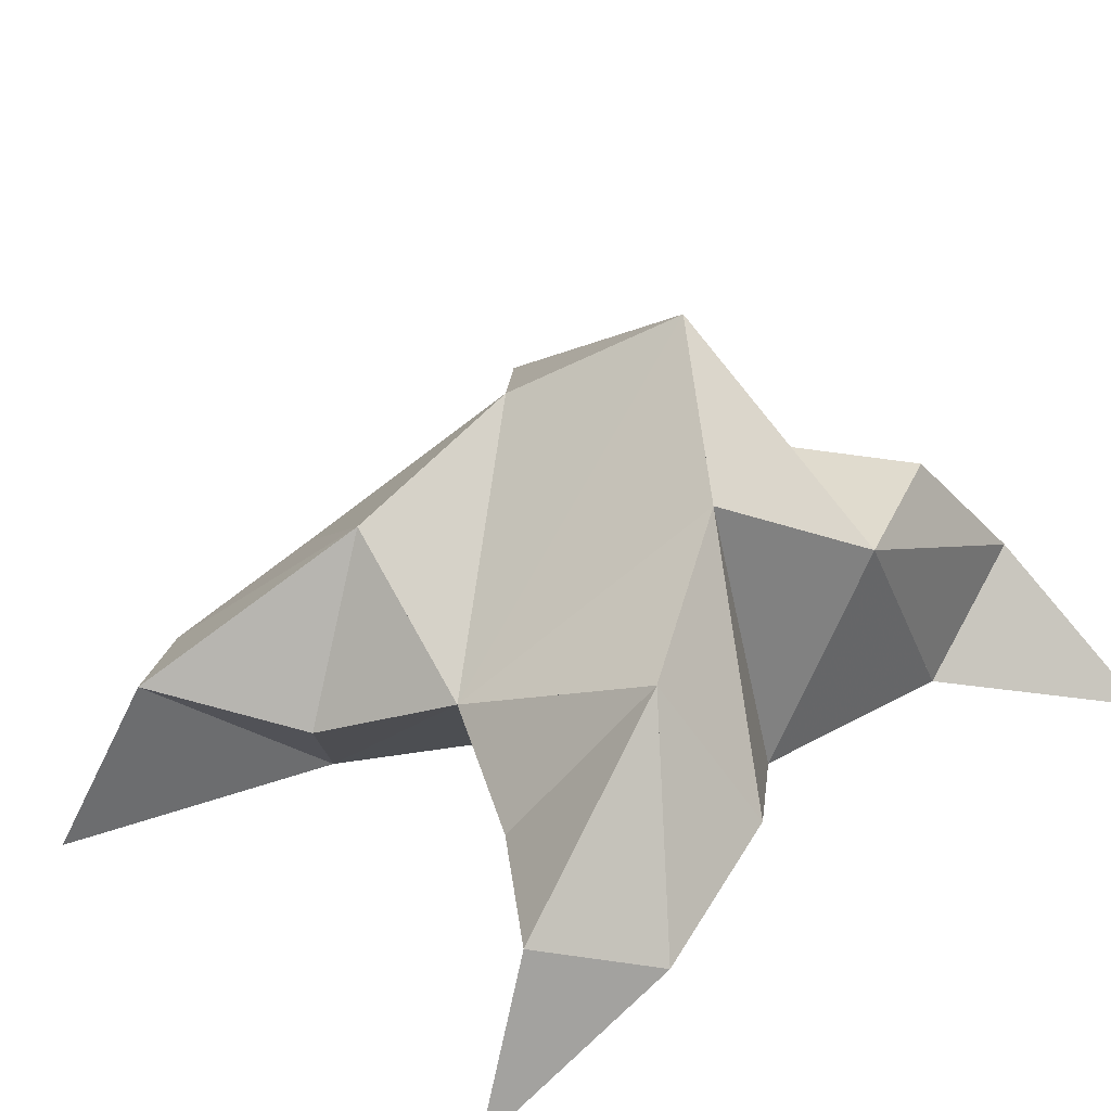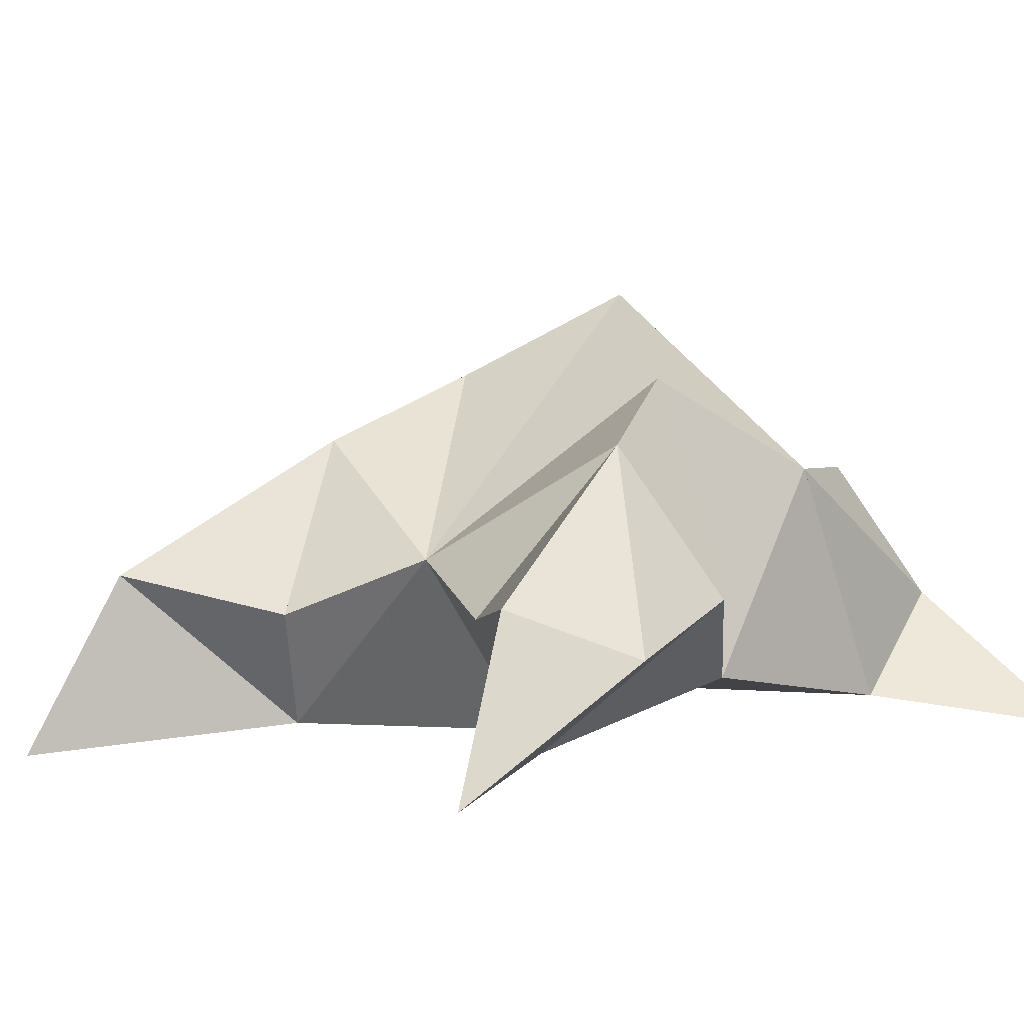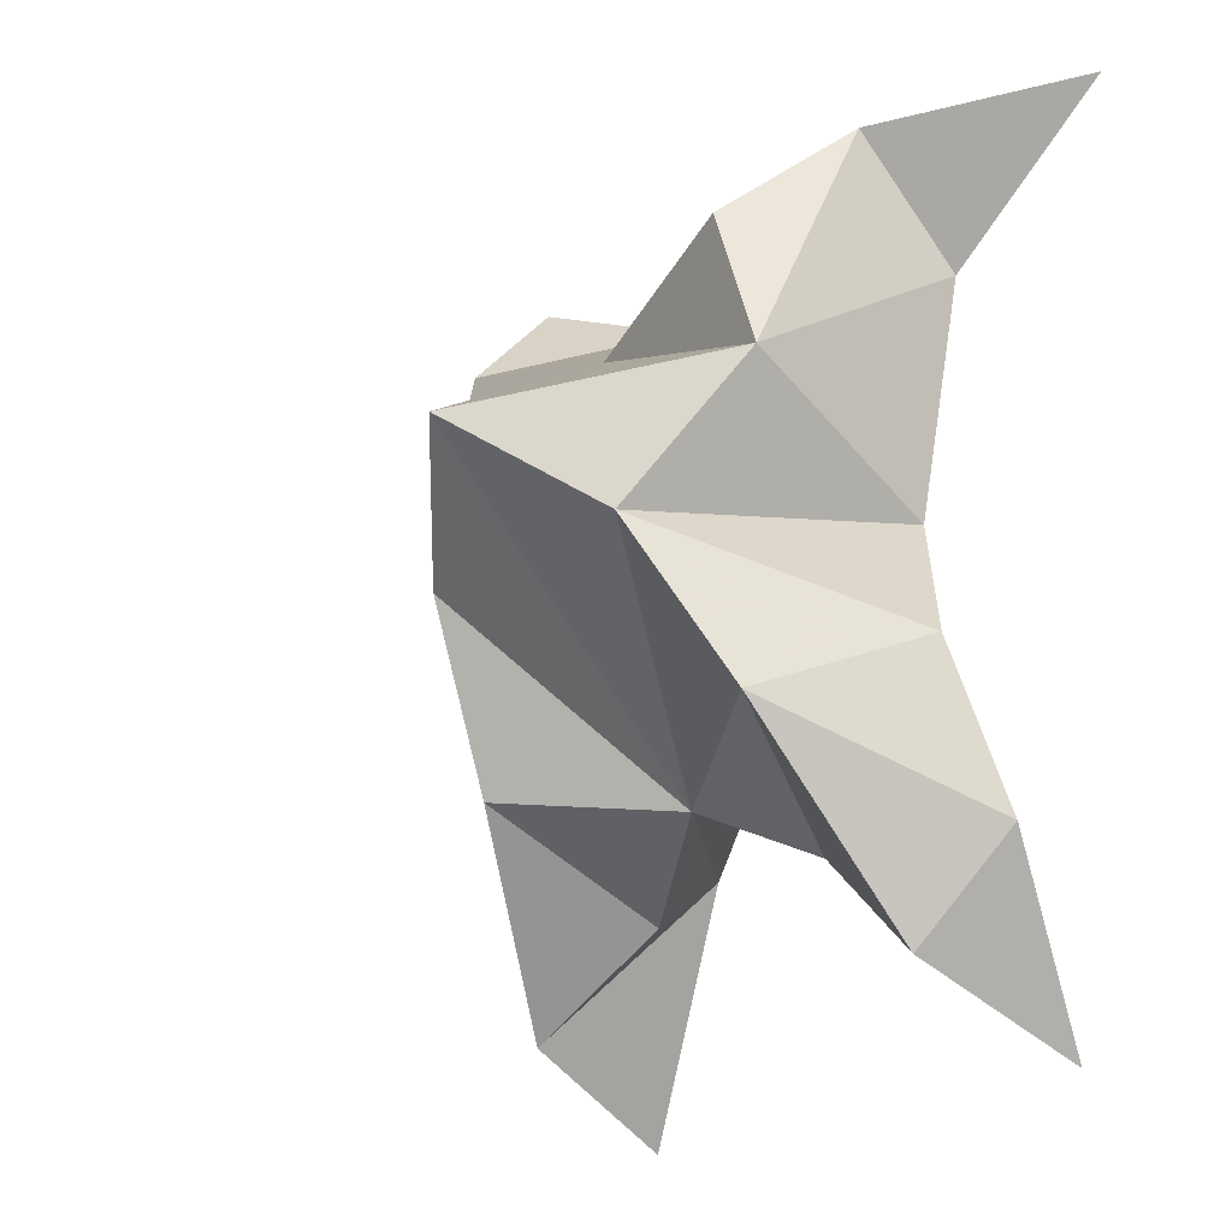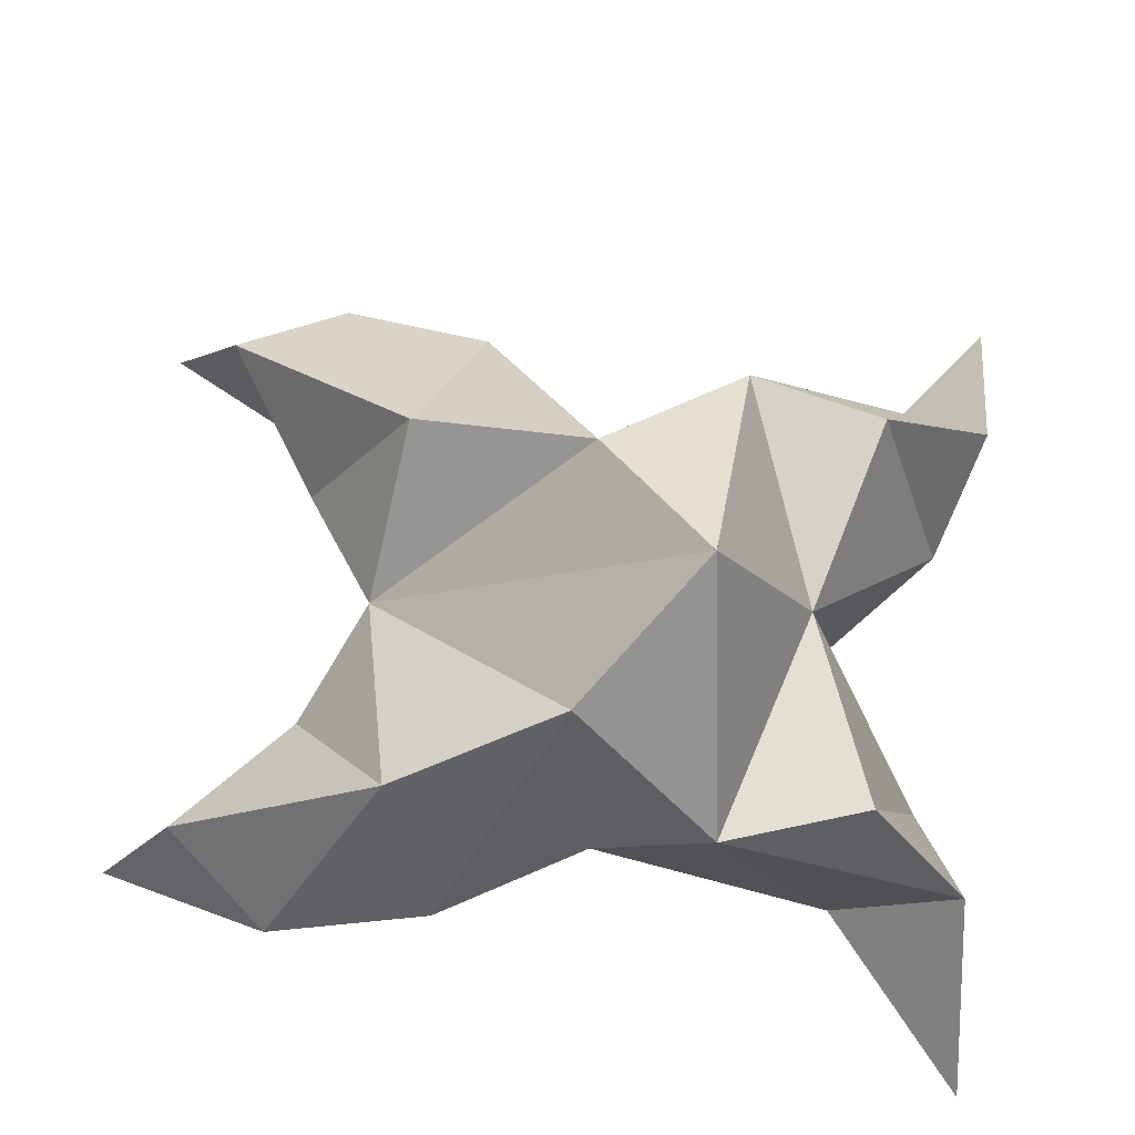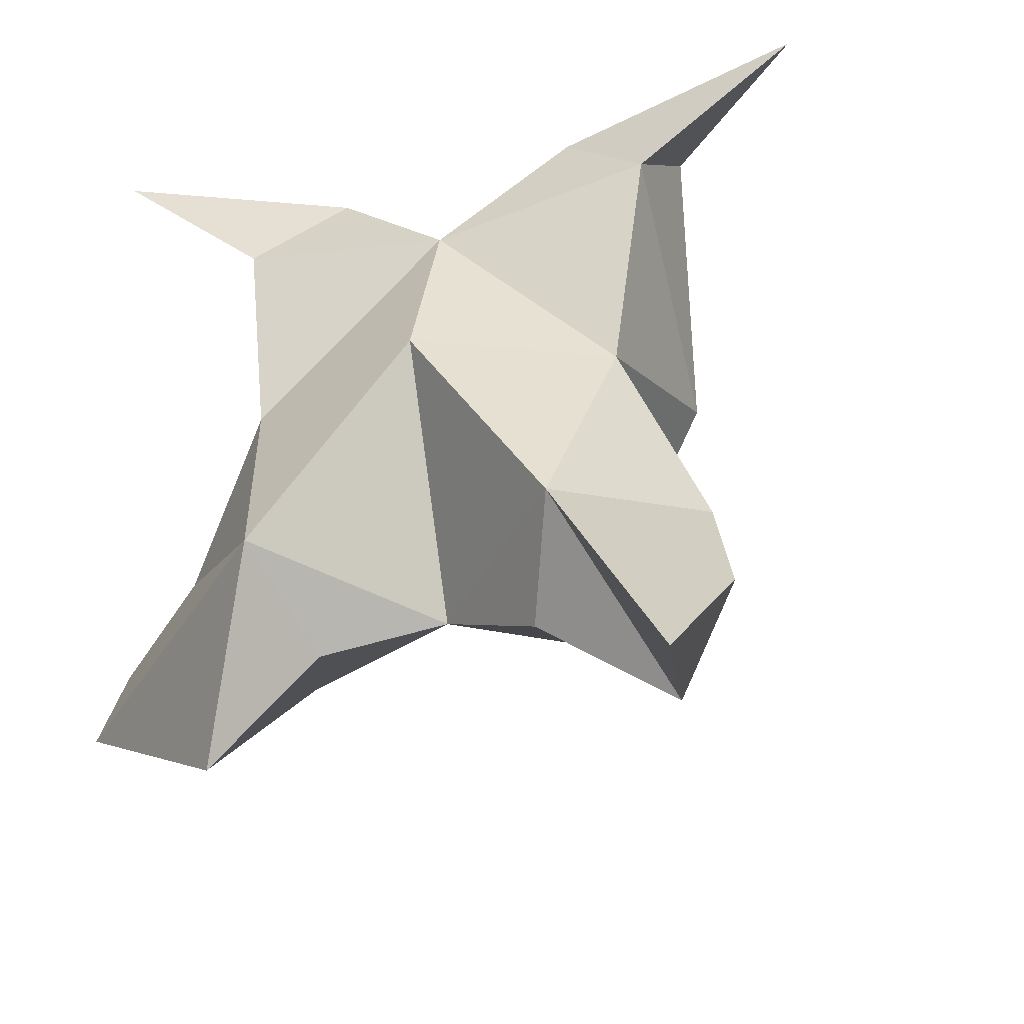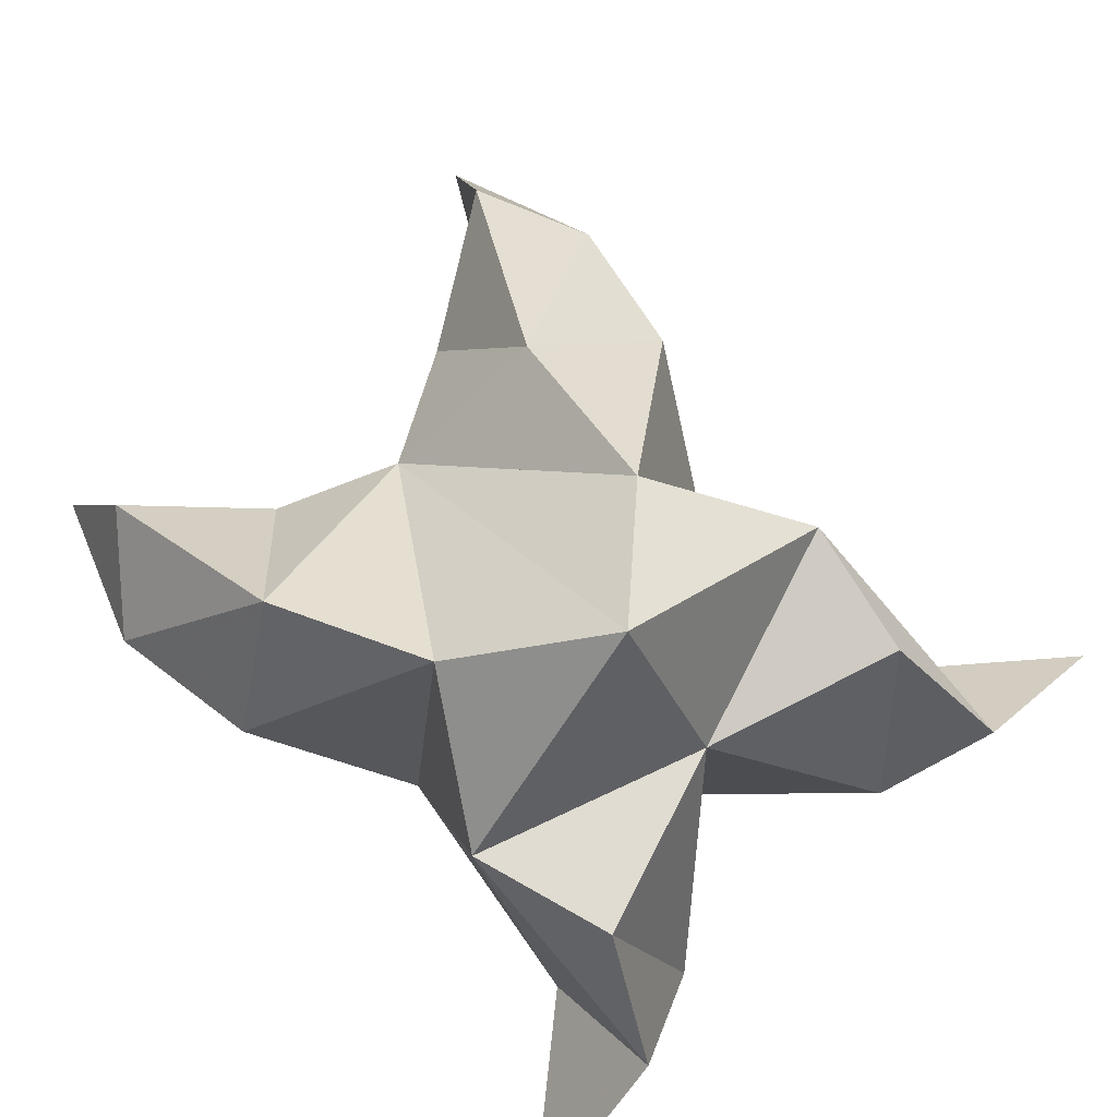
<metadata>
{"format":"obj","ext":"obj","renderer":"f3d","projection":"perspective","resolution":1024,"background":"white","views":[{"elev":39.4,"azim":-134.7,"up":"+Y"},{"elev":2.1,"azim":-137.0,"up":"+Y"},{"elev":-15.0,"azim":-128.9,"up":"+Z"},{"elev":73.1,"azim":-80.1,"up":"+Y"},{"elev":-45.3,"azim":18.9,"up":"+Z"},{"elev":75.3,"azim":-38.8,"up":"+Y"}]}
</metadata>
<code>
v 0.442 0.1199 0.4029
v 0.4491 0.1493 0.4339
v 0.4193 0.1192 0.4033
v 0.4199 0.1484 0.4355
v 0.4368 0.1458 0.4523
v 0.4286 0.1344 0.3774
v 0.4328 0.1 0.4178
v 0.4328 0.1832 0.4347
v 0.436 0.1053 0.453
v 0.5103 0.1 0.4782
v 0.475 0.1506 0.4355
v 0.4785 0.1 0.3284
v 0.4783 0.1034 0.4569
v 0.4532 0.1675 0.4128
v 0.4557 0.1551 0.3805
v 0.4487 0.1244 0.3622
v 0.4724 0.1312 0.3442
v 0.4849 0.1237 0.3617
v 0.4801 0.1332 0.3888
v 0.4578 0.1035 0.3733
v 0.4685 0.114 0.4151
v 0.473 0.1455 0.4599
v 0.4819 0.1227 0.4796
v 0.4622 0.1069 0.4744
v 0.3669 0.1 0.4923
v 0.3945 0.1499 0.4425
v 0.38 0.1 0.3356
v 0.3947 0.1059 0.4647
v 0.4081 0.1664 0.4162
v 0.3934 0.1547 0.3879
v 0.4075 0.1255 0.368
v 0.3852 0.1294 0.3506
v 0.3717 0.121 0.3692
v 0.3782 0.1287 0.3975
v 0.4018 0.1026 0.378
v 0.3971 0.1124 0.4215
v 0.4043 0.1498 0.467
v 0.3973 0.1245 0.4863
v 0.4136 0.1087 0.4772
f 1 2 4
f 1 2 7
f 1 2 8
f 1 2 14
f 1 2 21
f 1 2 29
f 1 3 4
f 1 3 6
f 1 3 7
f 1 3 29
f 1 4 7
f 1 4 8
f 1 4 29
f 1 6 7
f 1 6 8
f 1 6 14
f 1 6 15
f 1 6 20
f 1 6 29
f 1 7 20
f 1 7 21
f 1 8 14
f 1 8 29
f 1 14 15
f 1 14 19
f 1 14 21
f 1 15 19
f 1 15 20
f 1 19 20
f 1 19 21
f 1 20 21
f 2 4 5
f 2 4 7
f 2 4 8
f 2 4 9
f 2 4 29
f 2 5 8
f 2 5 9
f 2 5 11
f 2 7 9
f 2 7 21
f 2 8 11
f 2 8 14
f 2 8 29
f 2 9 11
f 2 9 21
f 2 11 14
f 2 11 21
f 2 14 21
f 3 4 7
f 3 4 29
f 3 4 36
f 3 6 7
f 3 6 29
f 3 6 30
f 3 6 35
f 3 7 35
f 3 7 36
f 3 29 30
f 3 29 34
f 3 29 36
f 3 30 34
f 3 30 35
f 3 34 35
f 3 34 36
f 3 35 36
f 4 5 8
f 4 5 9
f 4 5 26
f 4 7 9
f 4 7 36
f 4 8 26
f 4 8 29
f 4 9 26
f 4 9 36
f 4 26 29
f 4 26 36
f 4 29 36
f 5 8 11
f 5 8 26
f 5 9 11
f 5 9 22
f 5 9 24
f 5 9 26
f 5 9 37
f 5 9 39
f 5 11 22
f 5 22 24
f 5 26 37
f 5 37 39
f 6 7 20
f 6 7 35
f 6 8 14
f 6 8 29
f 6 14 15
f 6 15 16
f 6 15 20
f 6 16 20
f 6 29 30
f 6 30 31
f 6 30 35
f 6 31 35
f 7 9 21
f 7 9 36
f 7 20 21
f 7 35 36
f 8 11 14
f 8 26 29
f 9 11 13
f 9 11 21
f 9 11 22
f 9 13 21
f 9 13 22
f 9 13 24
f 9 22 24
f 9 26 28
f 9 26 36
f 9 26 37
f 9 28 36
f 9 28 37
f 9 28 39
f 9 37 39
f 10 13 23
f 10 13 24
f 10 23 24
f 11 13 21
f 11 13 22
f 11 13 23
f 11 14 21
f 11 22 23
f 12 17 18
f 12 17 20
f 12 18 20
f 13 22 23
f 13 22 24
f 13 23 24
f 14 15 19
f 14 19 21
f 15 16 17
f 15 16 18
f 15 16 19
f 15 16 20
f 15 17 18
f 15 17 20
f 15 18 19
f 15 18 20
f 15 19 20
f 16 17 18
f 16 17 20
f 16 18 19
f 16 18 20
f 16 19 20
f 17 18 20
f 18 19 20
f 19 20 21
f 22 23 24
f 25 28 38
f 25 28 39
f 25 38 39
f 26 28 36
f 26 28 37
f 26 28 38
f 26 29 36
f 26 37 38
f 27 32 33
f 27 32 35
f 27 33 35
f 28 37 38
f 28 37 39
f 28 38 39
f 29 30 34
f 29 34 36
f 30 31 32
f 30 31 33
f 30 31 34
f 30 31 35
f 30 32 33
f 30 32 35
f 30 33 34
f 30 33 35
f 30 34 35
f 31 32 33
f 31 32 35
f 31 33 34
f 31 33 35
f 31 34 35
f 32 33 35
f 33 34 35
f 34 35 36
f 37 38 39

</code>
